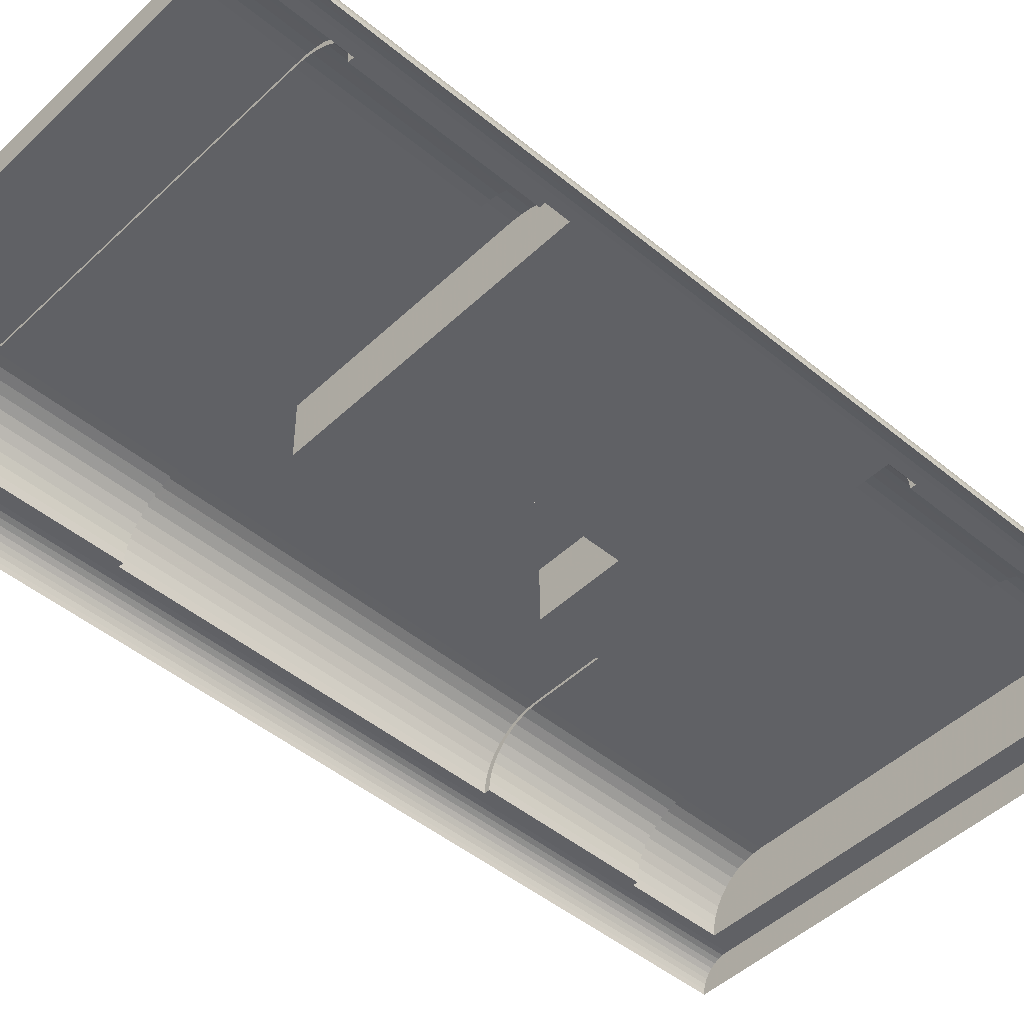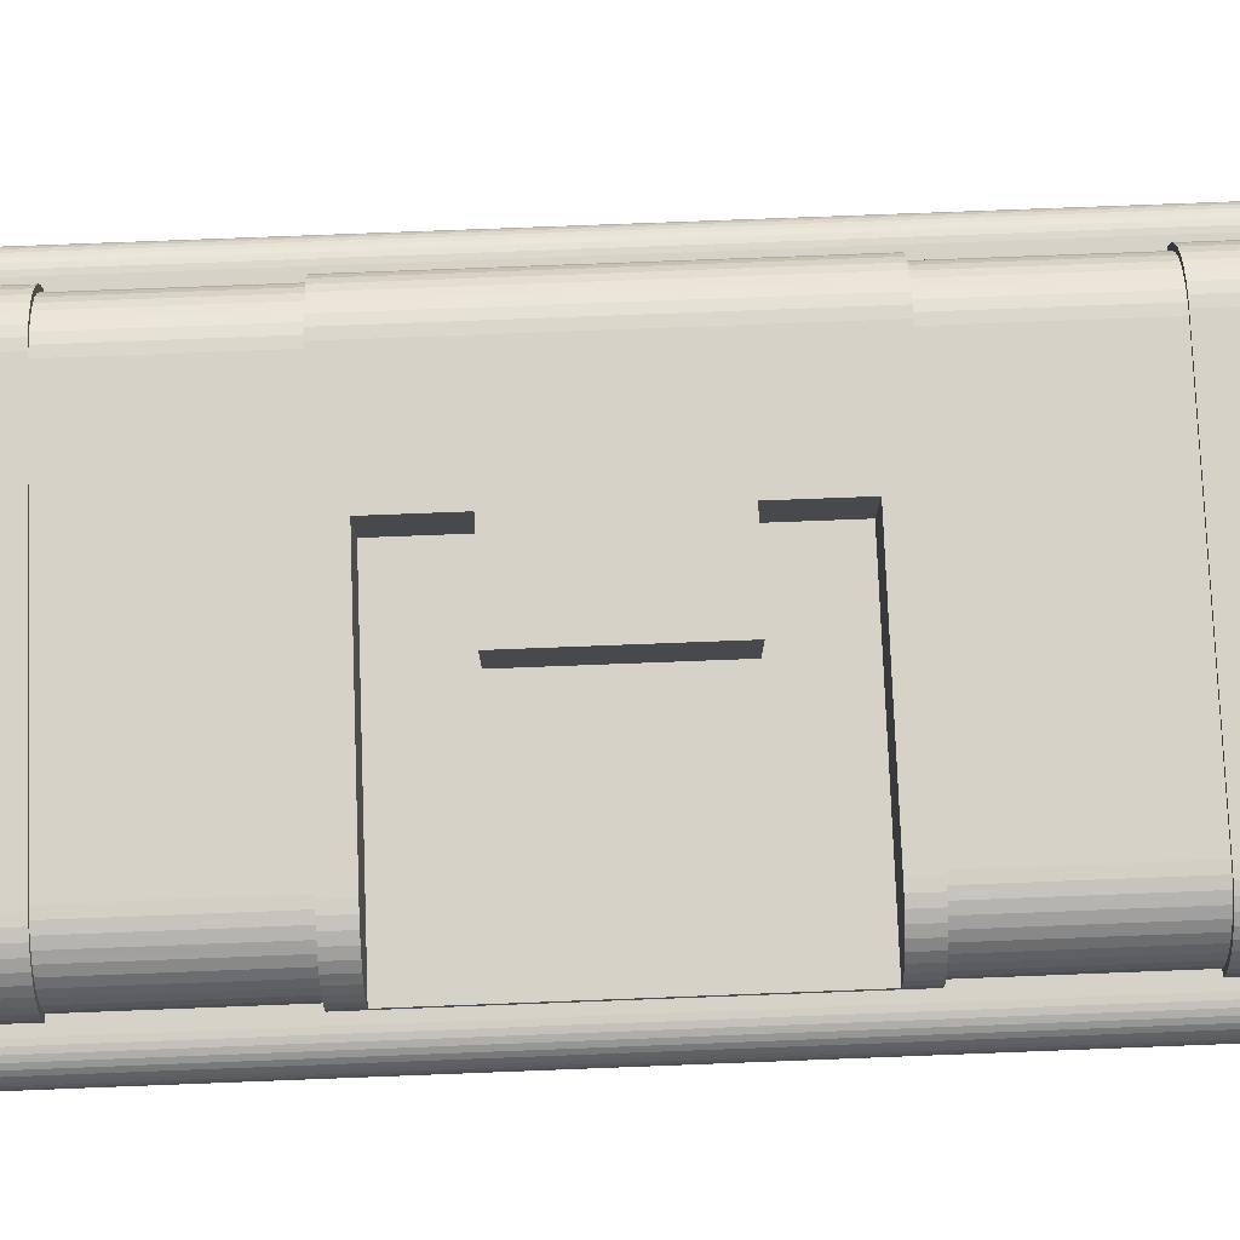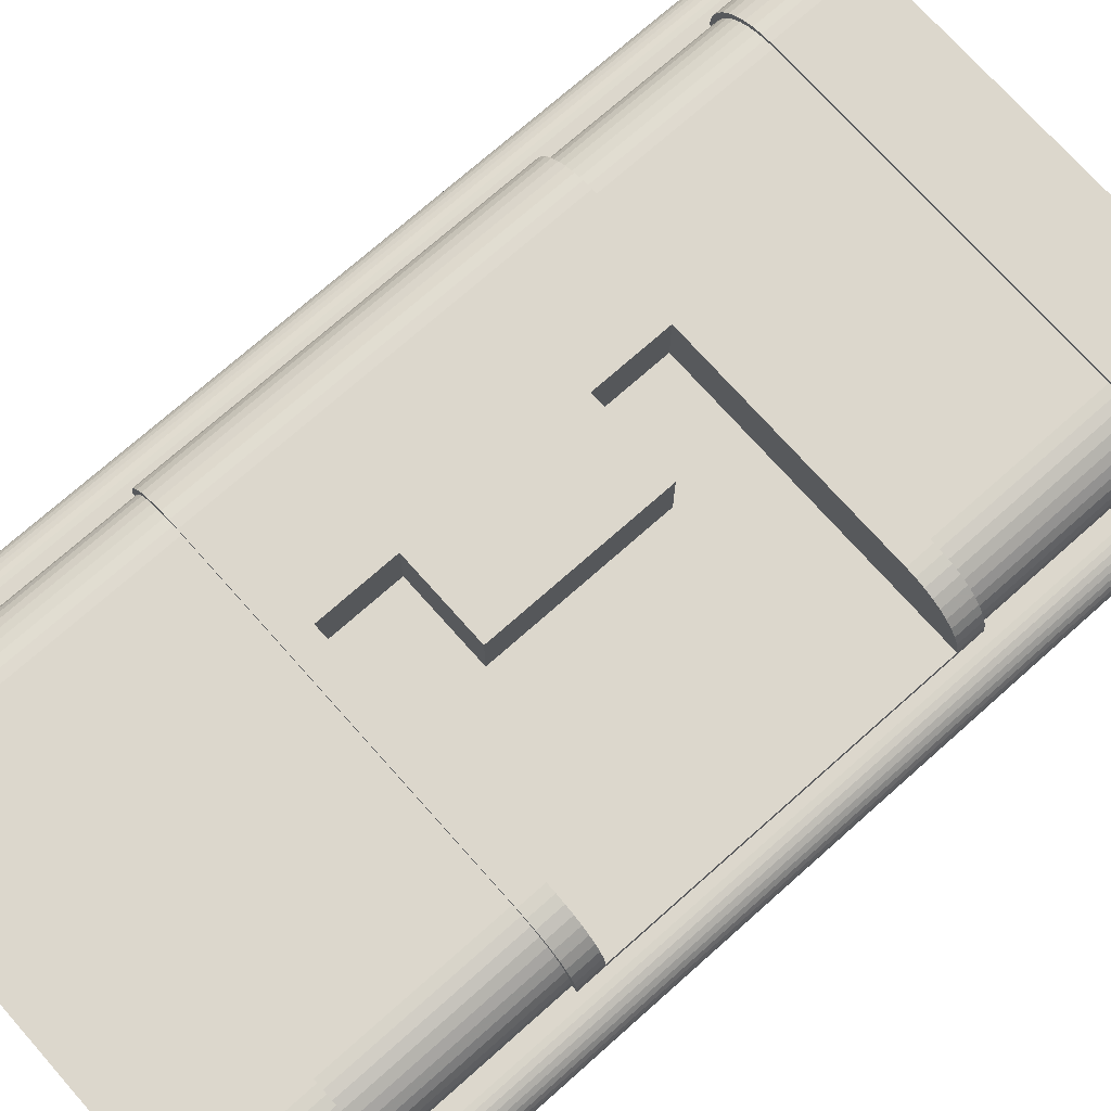
<metadata>
{"format":"obj","ext":"obj","renderer":"f3d","projection":"perspective","resolution":1024,"background":"white","views":[{"elev":-47.1,"azim":46.9,"up":"+Y"},{"elev":77.4,"azim":87.8,"up":"+Y"},{"elev":73.0,"azim":48.4,"up":"+Y"}]}
</metadata>
<code>
v -15.65 -0.85 27.75
v -15.65 -0.85 -27.75
v 15.65 -0.85 27.75
v 15.65 -0.85 -27.75
v -13.97 0.85 27.75
v 13.47 0.85 26.35
v -14.26 0.8245 27.75
v -14.54 0.7487 27.75
v -14.81 0.625 27.75
v -15.05 0.457 27.75
v -15.26 0.25 27.75
v -15.42 0.0101 27.75
v -15.55 -0.2553 27.75
v -15.62 -0.5381 27.75
v 13.47 0.85 -26.35
v -13.97 0.85 -27.75
v -15.62 -0.5381 -27.75
v -15.55 -0.2553 -27.75
v -15.42 0.0101 -27.75
v -15.26 0.25 -27.75
v -15.05 0.457 -27.75
v -14.81 0.625 -27.75
v -14.54 0.7487 -27.75
v -14.26 0.8245 -27.75
v -13.47 0.85 -26.35
v 13.97 0.85 27.75
v 15.62 -0.5381 27.75
v 15.55 -0.2553 27.75
v 15.42 0.0101 27.75
v 15.26 0.25 27.75
v 15.05 0.457 27.75
v 14.81 0.625 27.75
v 14.54 0.7487 27.75
v 14.26 0.8245 27.75
v 13.97 0.85 -27.75
v -13.47 0.85 26.35
v 14.26 0.8245 -27.75
v 14.54 0.7487 -27.75
v 14.81 0.625 -27.75
v 15.05 0.457 -27.75
v 15.26 0.25 -27.75
v 15.42 0.0101 -27.75
v 15.55 -0.2553 -27.75
v 15.62 -0.5381 -27.75
v 10.01 4.35 26.35
v 13.43 1.429 26.35
v 13.3 1.958 26.35
v 13.09 2.459 26.35
v 12.81 2.923 26.35
v 12.46 3.336 26.35
v 12.04 3.689 26.35
v 11.58 3.973 26.35
v 11.08 4.181 26.35
v 10.55 4.307 26.35
v 10.01 4.35 -26.35
v 10.55 4.307 -26.35
v 11.08 4.181 -26.35
v 11.58 3.973 -26.35
v 12.04 3.689 -26.35
v 12.46 3.336 -26.35
v 12.81 2.923 -26.35
v 13.09 2.459 -26.35
v 13.3 1.958 -26.35
v 13.43 1.429 -26.35
v -10.01 4.35 -26.35
v -13.43 1.429 -26.35
v -13.3 1.958 -26.35
v -13.09 2.459 -26.35
v -12.81 2.923 -26.35
v -12.46 3.336 -26.35
v -12.04 3.689 -26.35
v -11.58 3.973 -26.35
v -11.08 4.181 -26.35
v -10.55 4.307 -26.35
v -10.01 4.35 26.35
v -10.55 4.307 26.35
v -11.08 4.181 26.35
v -11.58 3.973 26.35
v -12.04 3.689 26.35
v -12.46 3.336 26.35
v -12.81 2.923 26.35
v -13.09 2.459 26.35
v -13.3 1.958 26.35
v -13.43 1.429 26.35
v 13.47 0.85 -9.35
v 13.47 0.85 9.35
v -13.47 0.85 9.35
v -13.47 0.85 -9.35
v 10.01 4.35 -9.35
v 10.01 4.35 9.35
v 10.55 4.307 9.35
v 10.55 4.307 -9.35
v 11.08 4.181 9.35
v 11.08 4.181 -9.35
v 11.58 3.973 9.35
v 11.58 3.973 -9.35
v 12.04 3.689 9.35
v 12.04 3.689 -9.35
v 12.46 3.336 9.35
v 12.46 3.336 -9.35
v 12.81 2.923 9.35
v 12.81 2.923 -9.35
v 13.09 2.459 9.35
v 13.09 2.459 -9.35
v 13.3 1.958 9.35
v 13.3 1.958 -9.35
v 13.43 1.429 9.35
v 13.43 1.429 -9.35
v -10.01 4.35 9.35
v -10.01 4.35 -9.35
v -10.55 4.307 -9.35
v -10.55 4.307 9.35
v -11.08 4.181 -9.35
v -11.08 4.181 9.35
v -11.58 3.973 -9.35
v -11.58 3.973 9.35
v -12.04 3.689 -9.35
v -12.04 3.689 9.35
v -12.46 3.336 -9.35
v -12.46 3.336 9.35
v -12.81 2.923 -9.35
v -12.81 2.923 9.35
v -13.09 2.459 -9.35
v -13.09 2.459 9.35
v -13.3 1.958 -9.35
v -13.3 1.958 9.35
v -13.43 1.429 -9.35
v -13.43 1.429 9.35
v -3.53 4.35 9.35
v -3.53 4.35 -9.35
v -3.53 1.15 -9.35
v -3.53 1.15 9.35
v 13.43 1.15 -9.35
v 13.43 1.15 9.35
v 13.3 1.15 -9.35
v 13.3 1.15 9.35
v 13.09 1.15 -9.35
v 13.09 1.15 9.35
v 12.81 1.15 -9.35
v 12.81 1.15 9.35
v 12.46 1.15 -9.35
v 12.46 1.15 9.35
v 12.04 1.15 -9.35
v 12.04 1.15 9.35
v 11.58 1.15 -9.35
v 11.58 1.15 9.35
v 11.08 1.15 -9.35
v 11.08 1.15 9.35
v 10.55 1.15 -9.35
v 10.55 1.15 9.35
v 10.01 1.15 9.35
v 10.01 1.15 -9.35
v 13.45 1.15 9.35
v 13.45 1.15 -9.35
v -3.53 4.35 -5
v -3.53 4.35 5
v -3.53 1.15 -5
v -3.53 1.15 5
v 10.01 1.15 -5
v 10.01 1.15 5
v 1.47 4.35 -5
v 1.47 4.35 5
v 1.47 1.15 -5
v 1.47 1.15 5
v -13.47 0.85 -10.85
v -13.47 0.85 -20.68
v 10.55 4.307 -10.85
v 10.55 4.307 -20.68
v 11.08 4.181 -10.85
v 11.08 4.181 -20.68
v 11.58 3.973 -10.85
v 11.58 3.973 -20.68
v 12.04 3.689 -10.85
v 12.04 3.689 -20.68
v 12.46 3.336 -10.85
v 12.46 3.336 -20.68
v 12.81 2.923 -10.85
v 12.81 2.923 -20.68
v 13.09 2.459 -10.85
v 13.09 2.459 -20.68
v 13.3 1.958 -10.85
v 13.3 1.958 -20.68
v 13.43 1.429 -10.85
v 13.43 1.429 -20.68
v -10.01 4.35 -10.85
v -10.01 4.35 -20.68
v 13.47 0.85 -20.68
v 13.47 0.85 -10.85
v 10.01 4.35 -20.68
v 10.01 4.35 -10.85
v -10.55 4.307 -20.68
v -10.55 4.307 -10.85
v -11.08 4.181 -20.68
v -11.08 4.181 -10.85
v -11.58 3.973 -20.68
v -11.58 3.973 -10.85
v -12.04 3.689 -20.68
v -12.04 3.689 -10.85
v -12.46 3.336 -20.68
v -12.46 3.336 -10.85
v -12.81 2.923 -20.68
v -12.81 2.923 -10.85
v -13.09 2.459 -20.68
v -13.09 2.459 -10.85
v -13.3 1.958 -20.68
v -13.3 1.958 -10.85
v -13.43 1.429 -20.68
v -13.43 1.429 -10.85
v -13.16 0.85 -10.85
v -13.16 0.85 -20.68
v 10.31 4.151 -10.85
v 10.31 4.151 -20.68
v 10.83 4.03 -10.85
v 10.83 4.03 -20.68
v 11.32 3.83 -10.85
v 11.32 3.83 -20.68
v 11.77 3.558 -10.85
v 11.77 3.558 -20.68
v 12.17 3.22 -10.85
v 12.17 3.22 -20.68
v 12.52 2.824 -10.85
v 12.52 2.824 -20.68
v 12.8 2.38 -10.85
v 12.8 2.38 -20.68
v 13 1.899 -10.85
v 13 1.899 -20.68
v 13.12 1.392 -10.85
v 13.12 1.392 -20.68
v -9.781 4.192 -10.85
v -9.781 4.192 -20.68
v 13.16 0.85 -20.68
v 13.16 0.85 -10.85
v 9.781 4.192 -20.68
v 9.781 4.192 -10.85
v -10.31 4.151 -20.68
v -10.31 4.151 -10.85
v -10.83 4.03 -20.68
v -10.83 4.03 -10.85
v -11.32 3.83 -20.68
v -11.32 3.83 -10.85
v -11.77 3.558 -20.68
v -11.77 3.558 -10.85
v -12.17 3.22 -20.68
v -12.17 3.22 -10.85
v -12.52 2.824 -20.68
v -12.52 2.824 -10.85
v -12.8 2.38 -20.68
v -12.8 2.38 -10.85
v -13 1.899 -20.68
v -13 1.899 -10.85
v -13.12 1.392 -20.68
v -13.12 1.392 -10.85
v 13.47 0.85 10.85
v 13.47 0.85 20.68
v 10.01 4.35 10.85
v 10.01 4.35 20.68
v -10.55 4.307 10.85
v -10.55 4.307 20.68
v -11.08 4.181 10.85
v -11.08 4.181 20.68
v -11.58 3.973 10.85
v -11.58 3.973 20.68
v -12.04 3.689 10.85
v -12.04 3.689 20.68
v -12.46 3.336 10.85
v -12.46 3.336 20.68
v -12.81 2.923 10.85
v -12.81 2.923 20.68
v -13.09 2.459 10.85
v -13.09 2.459 20.68
v -13.3 1.958 10.85
v -13.3 1.958 20.68
v -13.43 1.429 10.85
v -13.43 1.429 20.68
v -13.47 0.85 20.68
v -13.47 0.85 10.85
v 10.55 4.307 20.68
v 10.55 4.307 10.85
v 11.08 4.181 20.68
v 11.08 4.181 10.85
v 11.58 3.973 20.68
v 11.58 3.973 10.85
v 12.04 3.689 20.68
v 12.04 3.689 10.85
v 12.46 3.336 20.68
v 12.46 3.336 10.85
v 12.81 2.923 20.68
v 12.81 2.923 10.85
v 13.09 2.459 20.68
v 13.09 2.459 10.85
v 13.3 1.958 20.68
v 13.3 1.958 10.85
v 13.43 1.429 20.68
v 13.43 1.429 10.85
v -10.01 4.35 20.68
v -10.01 4.35 10.85
v 13.16 0.85 10.85
v 13.16 0.85 20.68
v 9.778 4.179 10.85
v 9.778 4.179 20.68
v -10.31 4.139 10.85
v -10.31 4.139 20.68
v -10.82 4.018 10.85
v -10.82 4.018 20.68
v -11.31 3.82 10.85
v -11.31 3.82 20.68
v -11.77 3.55 10.85
v -11.77 3.55 20.68
v -12.17 3.214 10.85
v -12.17 3.214 20.68
v -12.52 2.82 10.85
v -12.52 2.82 20.68
v -12.79 2.379 10.85
v -12.79 2.379 20.68
v -13 1.902 10.85
v -13 1.902 20.68
v -13.12 1.399 10.85
v -13.12 1.399 20.68
v -13.16 0.85 20.68
v -13.16 0.85 10.85
v 10.31 4.139 20.68
v 10.31 4.139 10.85
v 10.82 4.018 20.68
v 10.82 4.018 10.85
v 11.31 3.82 20.68
v 11.31 3.82 10.85
v 11.77 3.55 20.68
v 11.77 3.55 10.85
v 12.17 3.214 20.68
v 12.17 3.214 10.85
v 12.52 2.82 20.68
v 12.52 2.82 10.85
v 12.79 2.379 20.68
v 12.79 2.379 10.85
v 13 1.902 20.68
v 13 1.902 10.85
v 13.12 1.399 20.68
v 13.12 1.399 10.85
v -9.778 4.179 20.68
v -9.778 4.179 10.85
f 5 87 16
f 17 2 1
f 7 14 5
f 5 26 6
f 16 24 7
f 24 23 8
f 23 22 9
f 22 21 10
f 21 20 11
f 20 19 12
f 19 18 13
f 18 17 14
f 37 44 35
f 4 44 27
f 44 43 28
f 28 43 42
f 42 41 30
f 41 40 31
f 40 39 32
f 39 38 33
f 38 37 34
f 37 35 26
f 35 16 25
f 35 85 26
f 55 65 186
f 67 65 66
f 45 54 277
f 54 53 279
f 53 52 281
f 52 51 283
f 51 50 285
f 50 49 287
f 49 48 289
f 48 47 291
f 47 46 293
f 46 6 254
f 186 65 74
f 74 73 193
f 73 72 195
f 72 71 197
f 71 70 199
f 70 69 201
f 69 68 203
f 68 67 205
f 67 66 207
f 47 45 46
f 66 25 166
f 128 87 276
f 127 88 87
f 271 126 128
f 125 127 128
f 124 126 271
f 123 125 126
f 122 124 269
f 121 123 124
f 120 122 267
f 119 121 122
f 118 120 265
f 117 119 120
f 116 118 263
f 115 117 118
f 114 116 261
f 113 115 116
f 112 114 259
f 111 113 114
f 296 109 112
f 110 111 112
f 154 85 188
f 106 108 183
f 104 106 181
f 102 104 179
f 100 102 177
f 98 100 175
f 96 98 173
f 94 96 171
f 92 94 169
f 190 89 92
f 129 109 296
f 156 110 109
f 106 104 137
f 99 142 144
f 92 89 152
f 107 134 136
f 100 98 143
f 93 148 150
f 108 106 135
f 129 132 158
f 101 140 142
f 94 92 149
f 130 131 152
f 102 100 141
f 95 146 148
f 90 151 132
f 103 138 140
f 96 94 147
f 104 102 139
f 97 144 146
f 105 136 138
f 98 96 145
f 91 150 151
f 85 154 153
f 134 107 153
f 108 133 154
f 162 164 163
f 149 159 150
f 147 149 150
f 145 147 148
f 143 145 146
f 141 143 144
f 139 141 142
f 137 139 140
f 135 137 138
f 133 135 136
f 133 134 153
f 155 157 131
f 156 162 161
f 155 161 163
f 158 164 162
f 132 164 158
f 132 151 164
f 131 157 163
f 131 163 152
f 151 160 164
f 159 152 163
f 163 164 160
f 189 168 56
f 202 246 248
f 168 170 57
f 186 191 235
f 170 172 58
f 178 222 224
f 172 174 59
f 203 205 249
f 174 176 60
f 185 229 236
f 176 178 61
f 175 177 221
f 178 180 62
f 165 209 210
f 180 182 63
f 204 248 250
f 182 184 64
f 191 193 237
f 184 187 15
f 176 220 222
f 208 165 88
f 205 207 251
f 206 208 127
f 192 236 238
f 204 206 125
f 173 175 219
f 202 204 123
f 206 250 252
f 200 202 121
f 193 195 239
f 198 200 119
f 174 218 220
f 196 198 117
f 207 166 210
f 194 196 115
f 194 238 240
f 192 194 113
f 171 173 217
f 110 185 192
f 208 252 209
f 185 110 130
f 195 197 241
f 233 234 211
f 211 213 214
f 213 215 216
f 215 217 218
f 217 219 220
f 219 221 222
f 221 223 224
f 223 225 226
f 225 227 228
f 227 232 231
f 251 210 209
f 249 251 252
f 247 249 250
f 245 247 248
f 243 245 246
f 241 243 244
f 239 241 242
f 237 239 240
f 235 237 238
f 229 230 235
f 233 230 229
f 177 179 223
f 185 190 234
f 189 233 212
f 201 203 247
f 180 224 226
f 189 186 230
f 190 167 211
f 200 244 246
f 179 181 225
f 168 212 214
f 199 201 245
f 182 226 228
f 167 169 213
f 198 242 244
f 181 183 227
f 170 214 216
f 197 199 243
f 184 228 231
f 169 171 215
f 196 240 242
f 183 188 232
f 187 231 232
f 172 216 218
f 45 256 295
f 255 299 322
f 295 258 76
f 265 267 311
f 258 260 77
f 290 334 336
f 260 262 78
f 277 279 323
f 262 264 79
f 266 310 312
f 264 266 80
f 291 293 337
f 266 268 81
f 278 322 324
f 268 270 82
f 263 265 309
f 270 272 83
f 253 297 298
f 272 274 84
f 292 336 338
f 274 275 36
f 279 281 325
f 253 86 153
f 264 308 310
f 292 294 107
f 293 254 298
f 290 292 105
f 280 324 326
f 288 290 103
f 261 263 307
f 286 288 101
f 294 338 297
f 284 286 99
f 281 283 327
f 282 284 97
f 262 306 308
f 280 282 95
f 273 276 320
f 278 280 93
f 282 326 328
f 90 255 278
f 259 261 305
f 299 340 339
f 340 301 302
f 301 303 304
f 303 305 306
f 305 307 308
f 307 309 310
f 309 311 312
f 311 313 314
f 313 315 316
f 315 317 318
f 317 320 319
f 337 298 297
f 335 337 338
f 333 335 336
f 331 333 334
f 329 331 332
f 327 329 330
f 325 327 328
f 323 325 326
f 321 323 324
f 300 321 322
f 256 300 339
f 289 291 335
f 268 312 314
f 256 277 321
f 296 340 299
f 288 332 334
f 267 269 313
f 295 339 302
f 287 289 333
f 270 314 316
f 296 257 301
f 286 330 332
f 269 271 315
f 258 302 304
f 285 287 331
f 272 316 318
f 257 259 303
f 284 328 330
f 271 273 317
f 275 319 320
f 260 304 306
f 283 285 329
f 274 318 319
f 25 16 166
f 5 36 275
f 88 165 16
f 5 275 276
f 165 166 16
f 5 276 87
f 87 88 16
f 14 17 1
f 1 3 26
f 27 28 29
f 29 30 31
f 31 32 29
f 33 34 26
f 26 5 1
f 7 8 11
f 9 10 11
f 11 12 13
f 13 14 7
f 3 27 26
f 29 32 33
f 33 26 27
f 8 9 11
f 11 13 7
f 27 29 33
f 5 14 1
f 36 5 6
f 5 16 7
f 7 24 8
f 8 23 9
f 9 22 10
f 10 21 11
f 11 20 12
f 12 19 13
f 13 18 14
f 4 2 16
f 17 18 19
f 19 20 21
f 21 22 19
f 23 24 16
f 16 35 4
f 37 38 41
f 39 40 41
f 41 42 43
f 43 44 37
f 2 17 16
f 19 22 23
f 23 16 17
f 38 39 41
f 41 43 37
f 17 19 23
f 35 44 4
f 3 4 27
f 27 44 28
f 29 28 42
f 29 42 30
f 30 41 31
f 31 40 32
f 32 39 33
f 33 38 34
f 34 37 26
f 15 35 25
f 6 26 254
f 35 15 187
f 187 188 35
f 85 86 26
f 253 254 26
f 35 188 85
f 253 26 86
f 189 55 186
f 64 15 55
f 25 66 65
f 67 68 69
f 69 70 67
f 71 72 73
f 73 74 65
f 65 55 25
f 56 57 58
f 58 59 60
f 60 61 58
f 62 63 55
f 15 25 55
f 67 70 73
f 71 73 70
f 55 56 62
f 58 61 62
f 63 64 55
f 67 73 65
f 56 58 62
f 256 45 277
f 277 54 279
f 279 53 281
f 281 52 283
f 283 51 285
f 285 50 287
f 287 49 289
f 289 48 291
f 291 47 293
f 293 46 254
f 191 186 74
f 191 74 193
f 193 73 195
f 195 72 197
f 197 71 199
f 199 70 201
f 201 69 203
f 203 68 205
f 205 67 207
f 84 36 75
f 6 46 45
f 47 48 49
f 49 50 47
f 51 52 53
f 53 54 45
f 45 75 36
f 76 77 78
f 78 79 80
f 80 81 78
f 82 83 75
f 36 6 45
f 47 50 53
f 51 53 50
f 75 76 82
f 78 81 82
f 83 84 75
f 47 53 45
f 76 78 82
f 207 66 166
f 273 128 276
f 128 127 87
f 273 271 128
f 126 125 128
f 269 124 271
f 124 123 126
f 267 122 269
f 122 121 124
f 265 120 267
f 120 119 122
f 263 118 265
f 118 117 120
f 261 116 263
f 116 115 118
f 259 114 261
f 114 113 116
f 257 112 259
f 112 111 114
f 257 296 112
f 109 110 112
f 188 183 154
f 108 154 183
f 181 106 183
f 179 104 181
f 177 102 179
f 175 100 177
f 173 98 175
f 171 96 173
f 169 94 171
f 167 92 169
f 167 190 92
f 296 255 129
f 90 129 255
f 109 129 156
f 156 155 110
f 130 110 155
f 135 106 137
f 97 99 144
f 149 92 152
f 105 107 136
f 141 100 143
f 91 93 150
f 133 108 135
f 156 129 158
f 99 101 142
f 147 94 149
f 89 130 152
f 139 102 141
f 93 95 148
f 129 90 132
f 101 103 140
f 145 96 147
f 137 104 139
f 95 97 146
f 103 105 138
f 143 98 145
f 90 91 151
f 86 85 153
f 161 162 163
f 151 150 160
f 149 152 159
f 159 160 150
f 148 147 150
f 146 145 148
f 144 143 146
f 142 141 144
f 140 139 142
f 138 137 140
f 136 135 138
f 134 133 136
f 154 133 153
f 130 155 131
f 155 156 161
f 157 155 163
f 156 158 162
f 159 163 160
f 55 189 56
f 204 202 248
f 56 168 57
f 230 186 235
f 57 170 58
f 180 178 224
f 58 172 59
f 247 203 249
f 59 174 60
f 192 185 236
f 60 176 61
f 219 175 221
f 61 178 62
f 166 165 210
f 62 180 63
f 206 204 250
f 63 182 64
f 235 191 237
f 64 184 15
f 178 176 222
f 127 208 88
f 249 205 251
f 125 206 127
f 194 192 238
f 123 204 125
f 217 173 219
f 121 202 123
f 208 206 252
f 119 200 121
f 237 193 239
f 117 198 119
f 176 174 220
f 115 196 117
f 251 207 210
f 113 194 115
f 196 194 240
f 111 192 113
f 215 171 217
f 111 110 192
f 165 208 209
f 130 89 190
f 190 185 130
f 239 195 241
f 212 233 211
f 212 211 214
f 214 213 216
f 216 215 218
f 218 217 220
f 220 219 222
f 222 221 224
f 224 223 226
f 226 225 228
f 228 227 231
f 252 251 209
f 250 249 252
f 248 247 250
f 246 245 248
f 244 243 246
f 242 241 244
f 240 239 242
f 238 237 240
f 236 235 238
f 236 229 235
f 234 233 229
f 221 177 223
f 229 185 234
f 168 189 212
f 245 201 247
f 182 180 226
f 233 189 230
f 234 190 211
f 202 200 246
f 223 179 225
f 170 168 214
f 243 199 245
f 184 182 228
f 211 167 213
f 200 198 244
f 225 181 227
f 172 170 216
f 241 197 243
f 187 184 231
f 213 169 215
f 198 196 242
f 227 183 232
f 188 187 232
f 174 172 218
f 75 45 295
f 278 255 322
f 75 295 76
f 309 265 311
f 76 258 77
f 292 290 336
f 77 260 78
f 321 277 323
f 78 262 79
f 268 266 312
f 79 264 80
f 335 291 337
f 80 266 81
f 280 278 324
f 81 268 82
f 307 263 309
f 82 270 83
f 254 253 298
f 83 272 84
f 294 292 338
f 84 274 36
f 323 279 325
f 153 107 294
f 294 253 153
f 266 264 310
f 105 292 107
f 337 293 298
f 103 290 105
f 282 280 326
f 101 288 103
f 305 261 307
f 99 286 101
f 253 294 297
f 97 284 99
f 325 281 327
f 95 282 97
f 264 262 308
f 93 280 95
f 317 273 320
f 91 278 93
f 284 282 328
f 91 90 278
f 303 259 305
f 300 299 339
f 339 340 302
f 302 301 304
f 304 303 306
f 306 305 308
f 308 307 310
f 310 309 312
f 312 311 314
f 314 313 316
f 316 315 318
f 318 317 319
f 338 337 297
f 336 335 338
f 334 333 336
f 332 331 334
f 330 329 332
f 328 327 330
f 326 325 328
f 324 323 326
f 322 321 324
f 299 300 322
f 295 256 339
f 333 289 335
f 270 268 314
f 300 256 321
f 255 296 299
f 290 288 334
f 311 267 313
f 258 295 302
f 331 287 333
f 272 270 316
f 340 296 301
f 288 286 332
f 313 269 315
f 260 258 304
f 329 285 331
f 274 272 318
f 301 257 303
f 286 284 330
f 315 271 317
f 276 275 320
f 262 260 306
f 327 283 329
f 275 274 319

</code>
